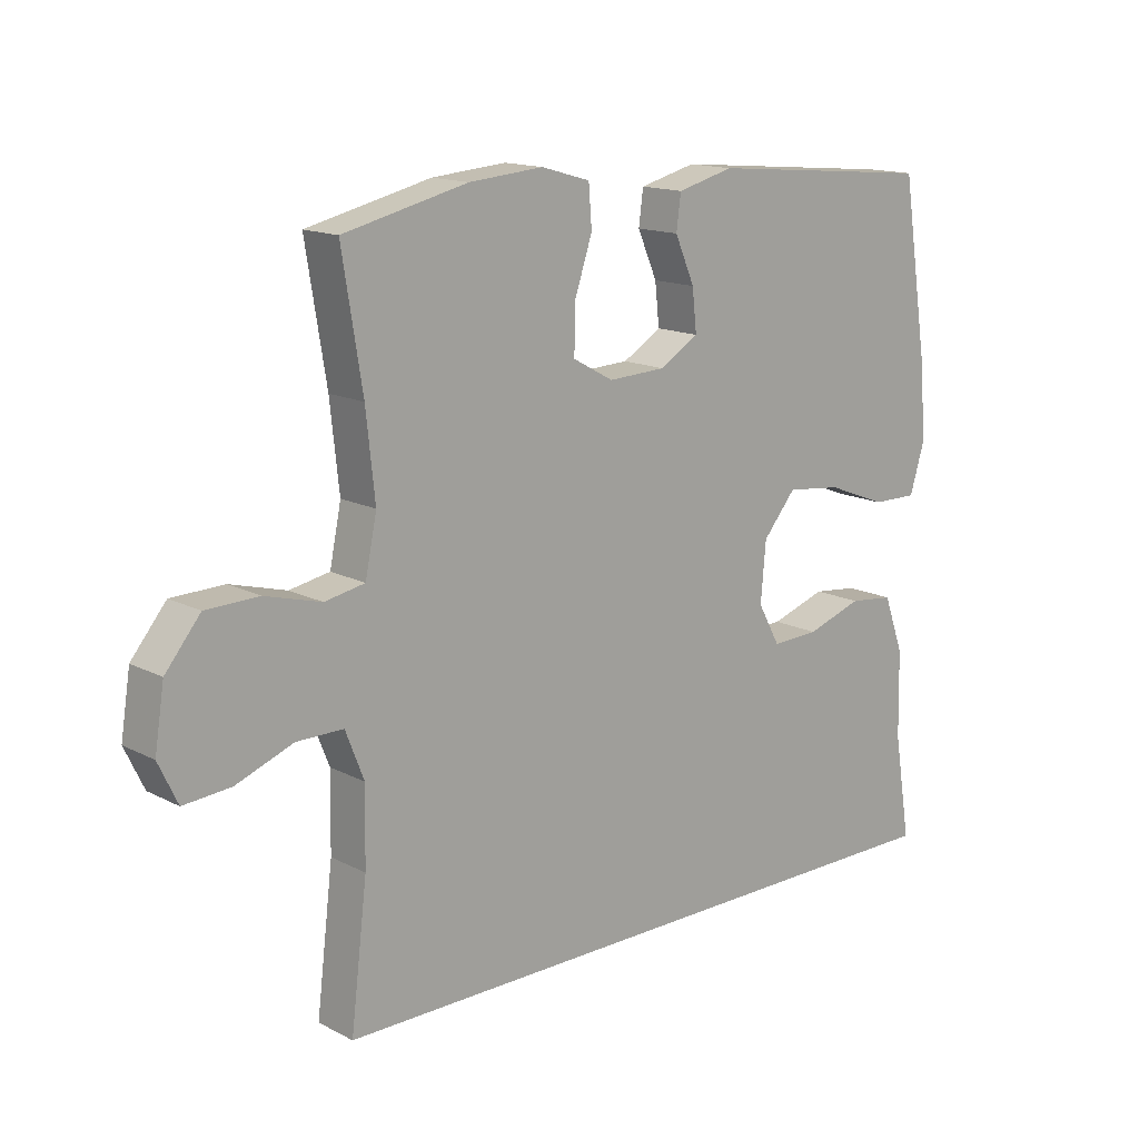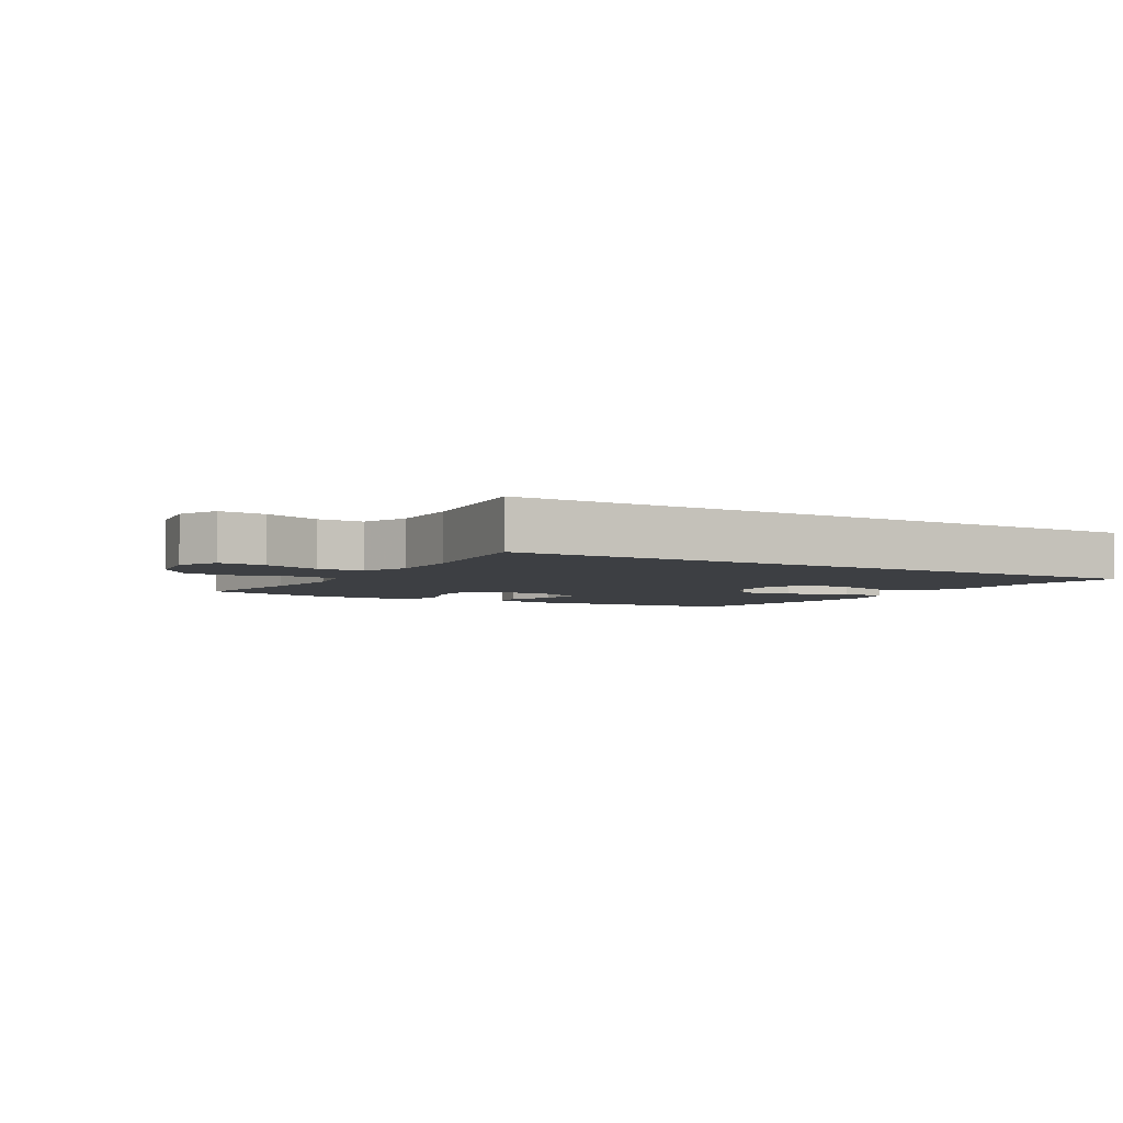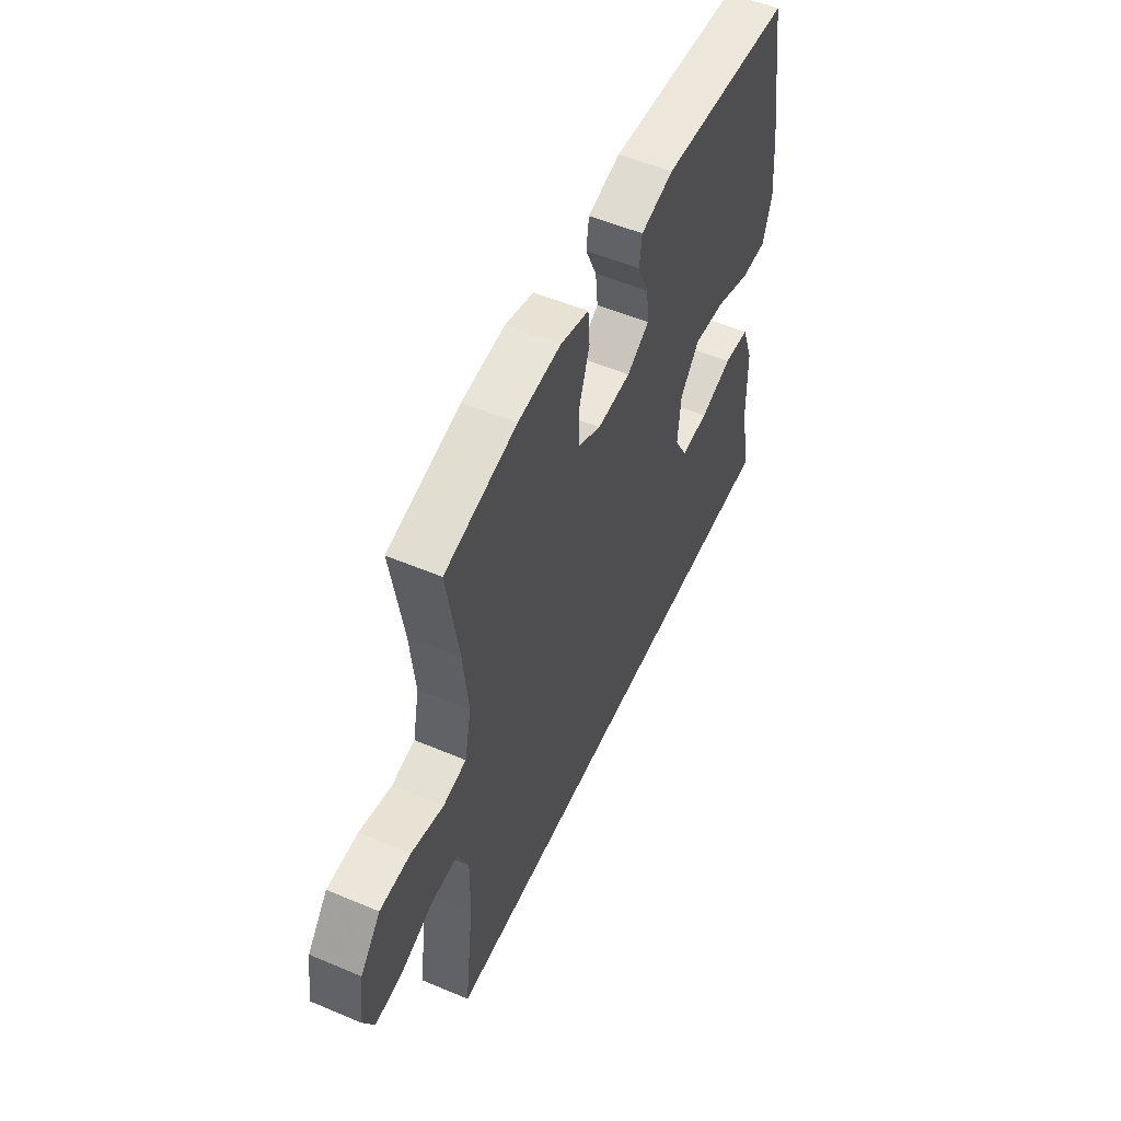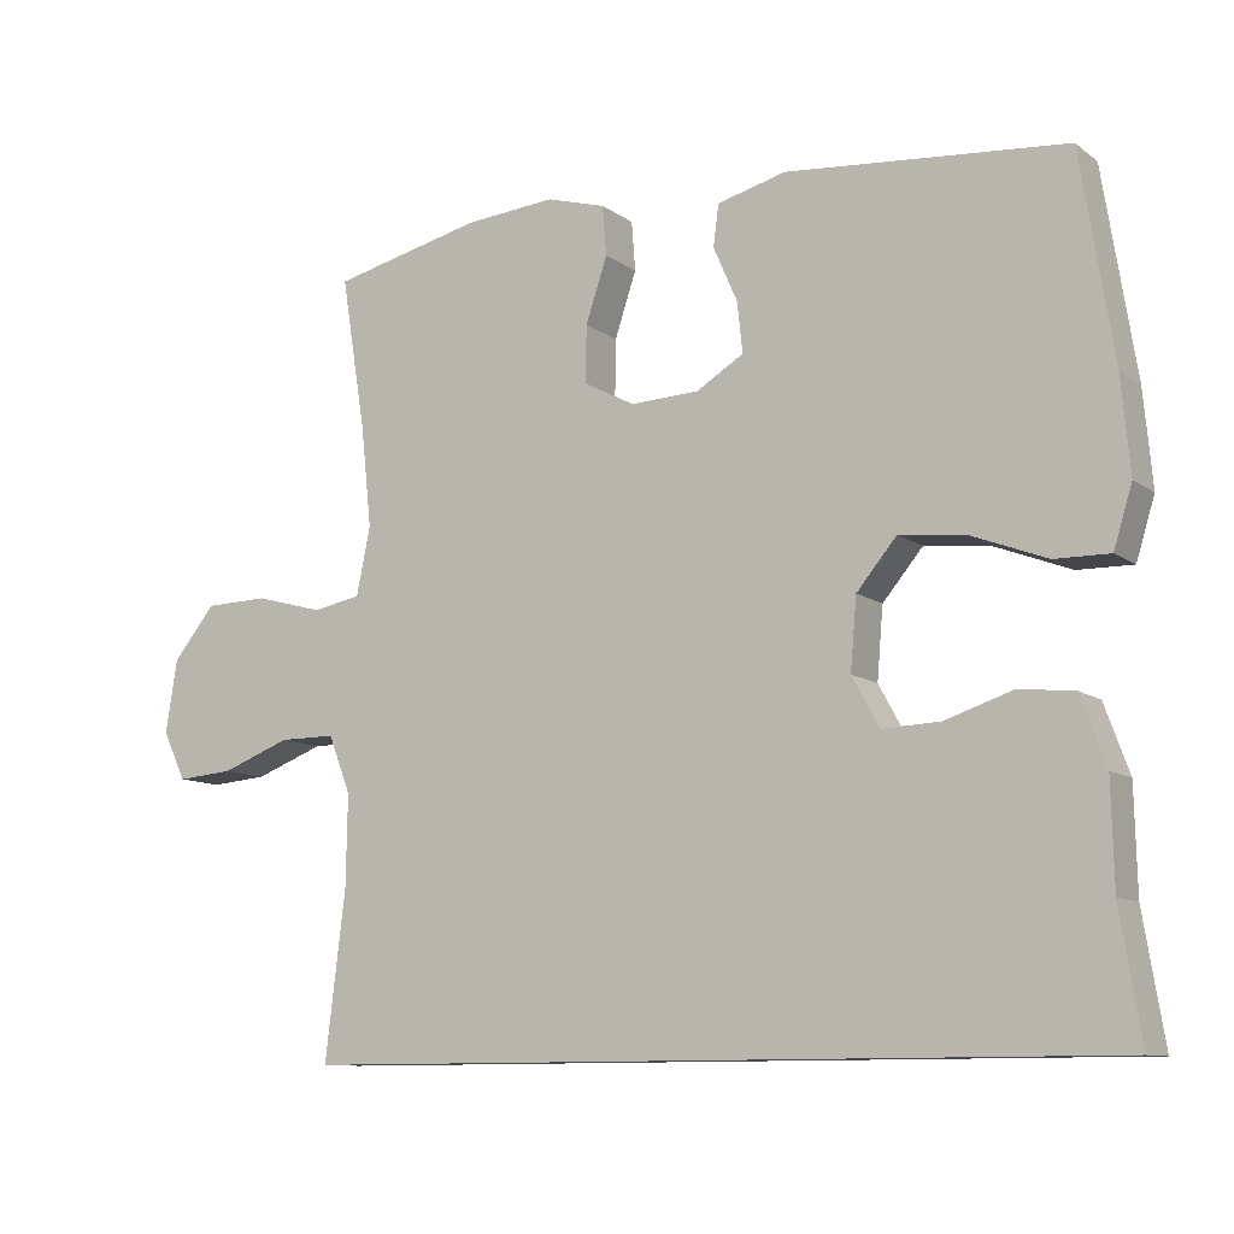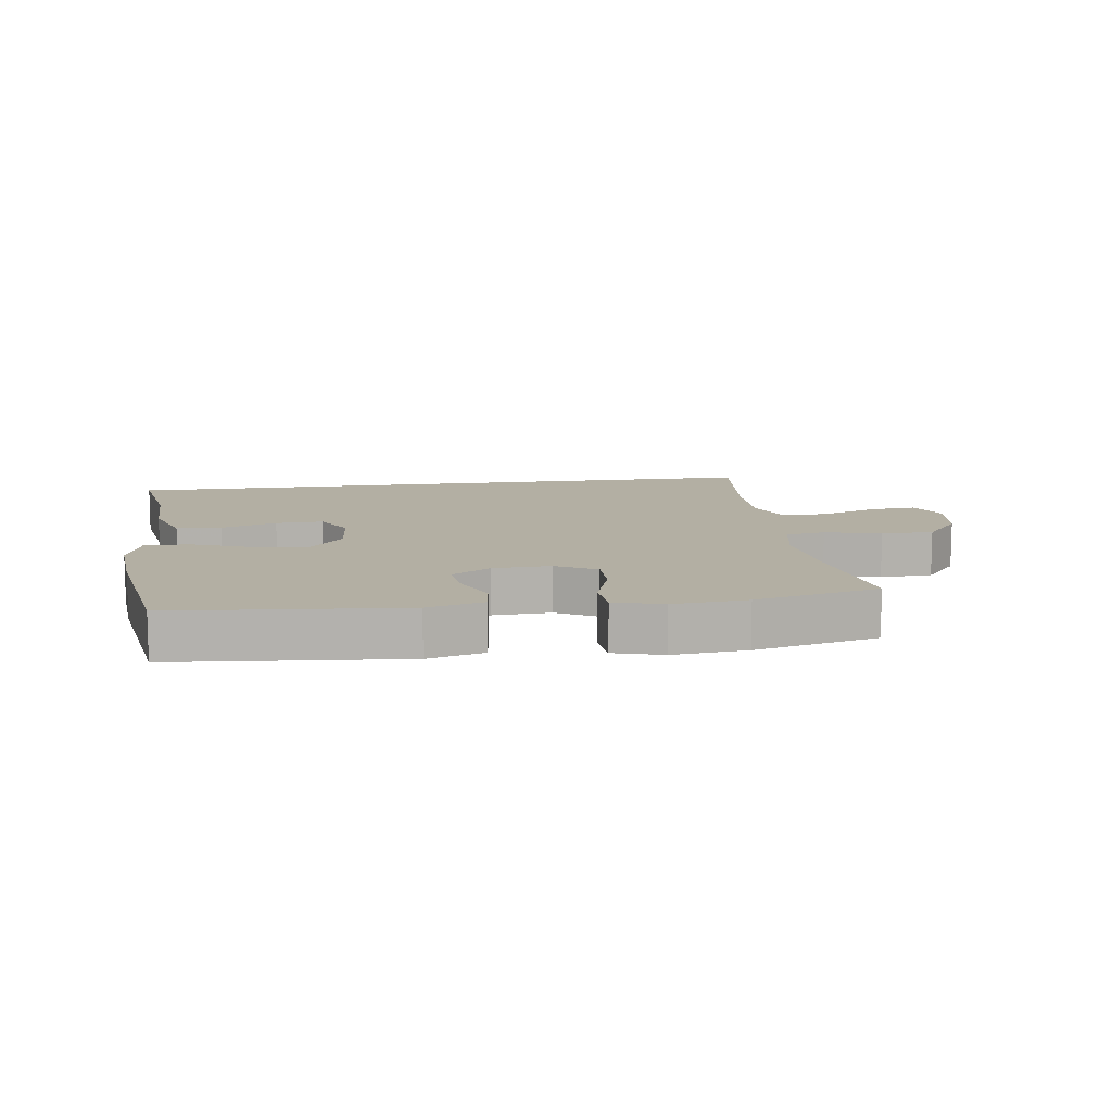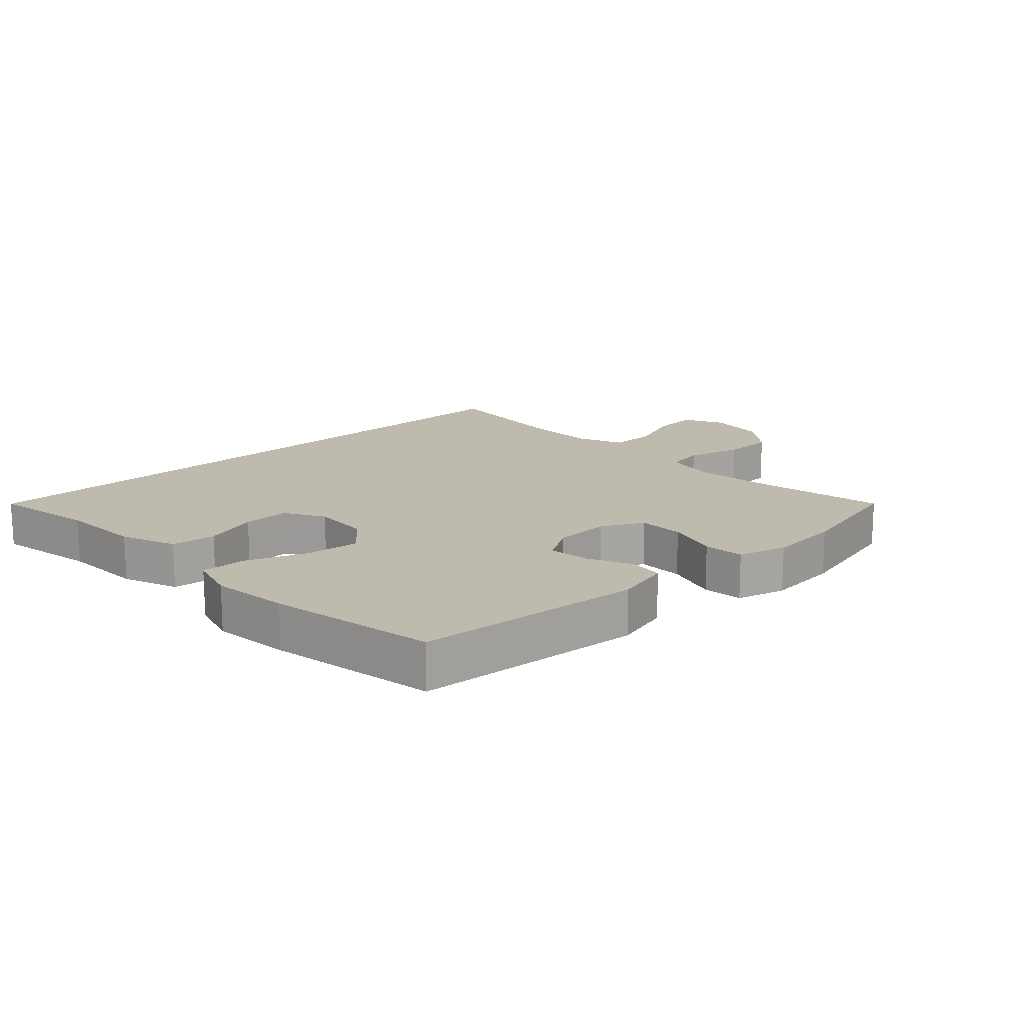
<metadata>
{"format":"obj","ext":"obj","renderer":"f3d","projection":"perspective","resolution":1024,"background":"white","views":[{"elev":14.9,"azim":137.7,"up":"+Z"},{"elev":-4.1,"azim":149.3,"up":"+Y"},{"elev":53.7,"azim":114.2,"up":"+Z"},{"elev":-10.4,"azim":-149.3,"up":"+Z"},{"elev":11.1,"azim":-8.1,"up":"+Y"},{"elev":15.7,"azim":-43.8,"up":"+Y"}]}
</metadata>
<code>
v 0.5 0.07 0.5
v 0.468 0.07 0.302
v 0.454 0.07 0.171
v 0.472 0.07 0.083
v 0.535 0.07 0.071
v 0.623 0.07 0.095
v 0.706 0.07 0.093
v 0.761 0.07 0.026
v 0.776 0.07 -0.069
v 0.746 0.07 -0.132
v 0.672 0.07 -0.126
v 0.582 0.07 -0.092
v 0.509 0.07 -0.092
v 0.48 0.07 -0.166
v 0.482 0.07 -0.284
v 0.508 0.07 -0.5
v -0.546 0.07 -0.5
v -0.519 0.07 -0.336
v -0.516 0.07 -0.202
v -0.484 0.07 -0.114
v -0.413 0.07 -0.106
v -0.325 0.07 -0.135
v -0.25 0.07 -0.138
v -0.215 0.07 -0.074
v -0.223 0.07 0.018
v -0.275 0.07 0.08
v -0.362 0.07 0.07
v -0.458 0.07 0.033
v -0.529 0.07 0.032
v -0.553 0.07 0.11
v -0.542 0.07 0.233
v -0.5 0.07 0.5
v -0.139 0.07 0.532
v -0.05 0.07 0.509
v -0.043 0.07 0.455
v -0.074 0.07 0.384
v -0.081 0.07 0.319
v -0.02 0.07 0.282
v 0.071 0.07 0.278
v 0.135 0.07 0.313
v 0.134 0.07 0.386
v 0.106 0.07 0.47
v 0.111 0.07 0.534
v 0.188 0.07 0.556
v 0.305 0.07 0.546
v 0.5 0 0.5
v 0.468 0 0.302
v 0.454 0 0.171
v 0.472 0 0.083
v 0.535 0 0.071
v 0.623 0 0.095
v 0.706 0 0.093
v 0.761 0 0.026
v 0.776 0 -0.069
v 0.746 0 -0.132
v 0.672 0 -0.126
v 0.582 0 -0.092
v 0.509 0 -0.092
v 0.48 0 -0.166
v 0.482 0 -0.284
v 0.508 0 -0.5
v -0.546 0 -0.5
v -0.519 0 -0.336
v -0.516 0 -0.202
v -0.484 0 -0.114
v -0.413 0 -0.106
v -0.325 0 -0.135
v -0.25 0 -0.138
v -0.215 0 -0.074
v -0.223 0 0.018
v -0.275 0 0.08
v -0.362 0 0.07
v -0.458 0 0.033
v -0.529 0 0.032
v -0.553 0 0.11
v -0.542 0 0.233
v -0.5 0 0.5
v -0.139 0 0.532
v -0.05 0 0.509
v -0.043 0 0.455
v -0.074 0 0.384
v -0.081 0 0.319
v -0.02 0 0.282
v 0.071 0 0.278
v 0.135 0 0.313
v 0.134 0 0.386
v 0.106 0 0.47
v 0.111 0 0.534
v 0.188 0 0.556
v 0.305 0 0.546
f 44 45 1 2
f 41 42 43 44
f 40 41 44 2
f 39 40 2 3
f 38 39 3 4
f 33 34 35 36
f 33 36 37
f 32 33 37
f 31 32 37 38
f 27 28 29 30
f 26 27 30 31
f 19 20 21 22
f 18 19 22 23
f 15 16 17 18
f 14 15 18 23
f 13 14 23 24
f 9 10 11 12
f 5 6 7 8
f 4 5 8 9
f 26 31 38 4
f 12 13 24 25
f 12 25 26
f 4 9 12 26
f 47 46 90 89
f 89 88 87 86
f 47 89 86 85
f 48 47 85 84
f 49 48 84 83
f 81 80 79 78
f 82 81 78
f 82 78 77
f 83 82 77 76
f 75 74 73 72
f 76 75 72 71
f 67 66 65 64
f 68 67 64 63
f 63 62 61 60
f 68 63 60 59
f 69 68 59 58
f 57 56 55 54
f 53 52 51 50
f 54 53 50 49
f 49 83 76 71
f 70 69 58 57
f 71 70 57
f 71 57 54 49
f 1 46 47 2
f 2 47 48 3
f 3 48 49 4
f 4 49 50 5
f 5 50 51 6
f 6 51 52 7
f 7 52 53 8
f 8 53 54 9
f 9 54 55 10
f 10 55 56 11
f 11 56 57 12
f 12 57 58 13
f 13 58 59 14
f 14 59 60 15
f 15 60 61 16
f 16 61 62 17
f 17 62 63 18
f 18 63 64 19
f 19 64 65 20
f 20 65 66 21
f 21 66 67 22
f 22 67 68 23
f 23 68 69 24
f 24 69 70 25
f 25 70 71 26
f 26 71 72 27
f 27 72 73 28
f 28 73 74 29
f 29 74 75 30
f 30 75 76 31
f 31 76 77 32
f 32 77 78 33
f 33 78 79 34
f 34 79 80 35
f 35 80 81 36
f 36 81 82 37
f 37 82 83 38
f 38 83 84 39
f 39 84 85 40
f 40 85 86 41
f 41 86 87 42
f 42 87 88 43
f 43 88 89 44
f 44 89 90 45
f 45 90 46 1

</code>
